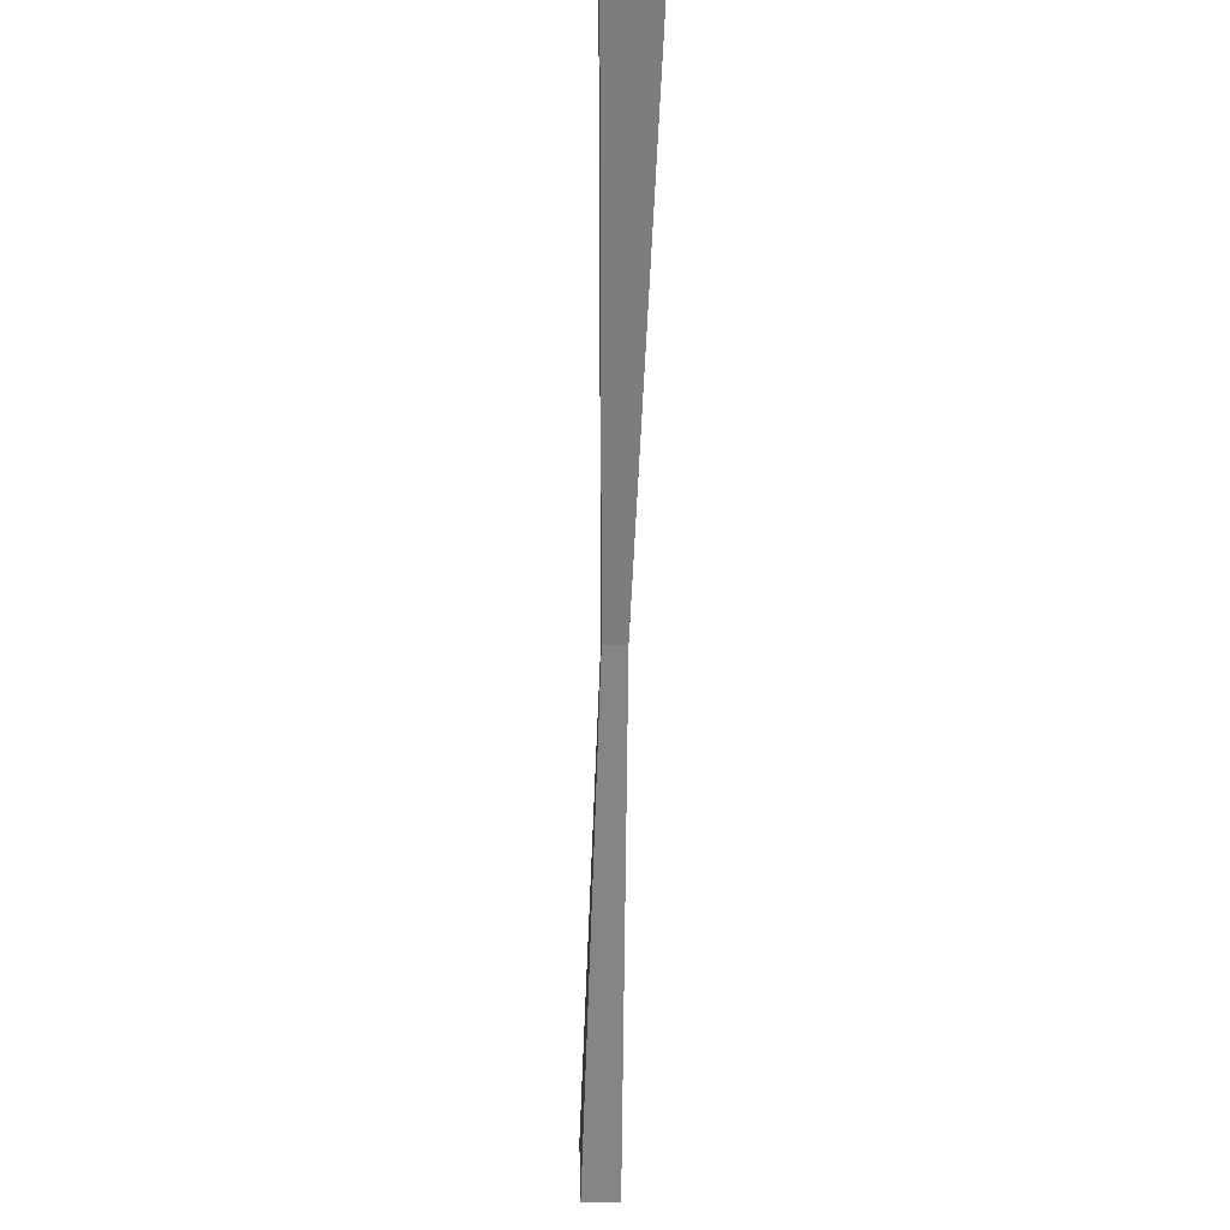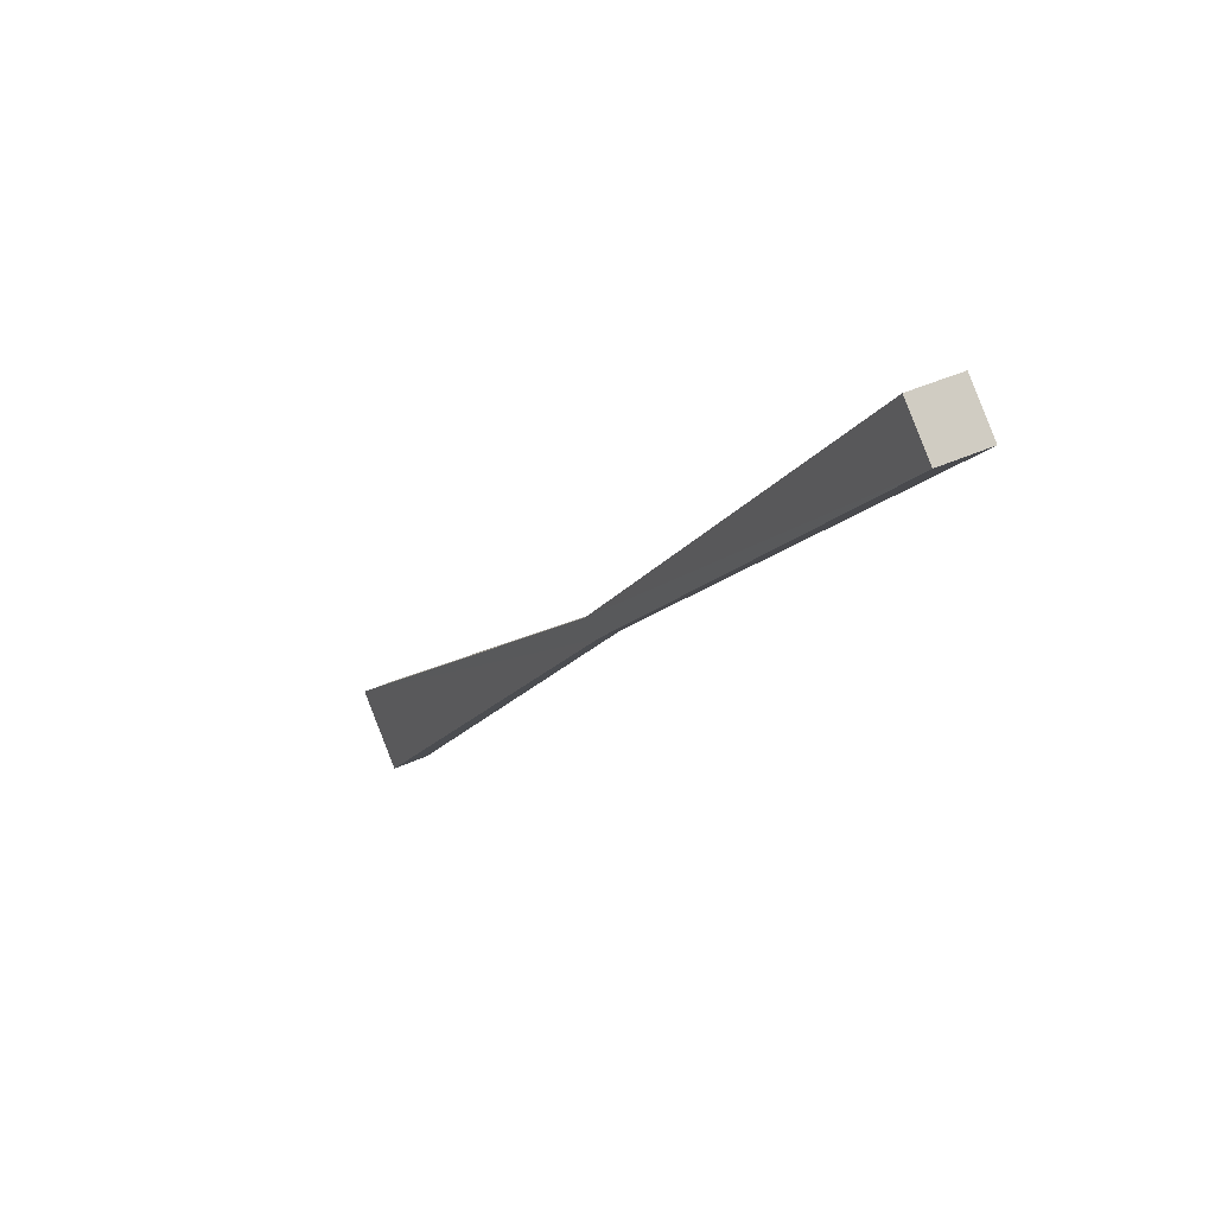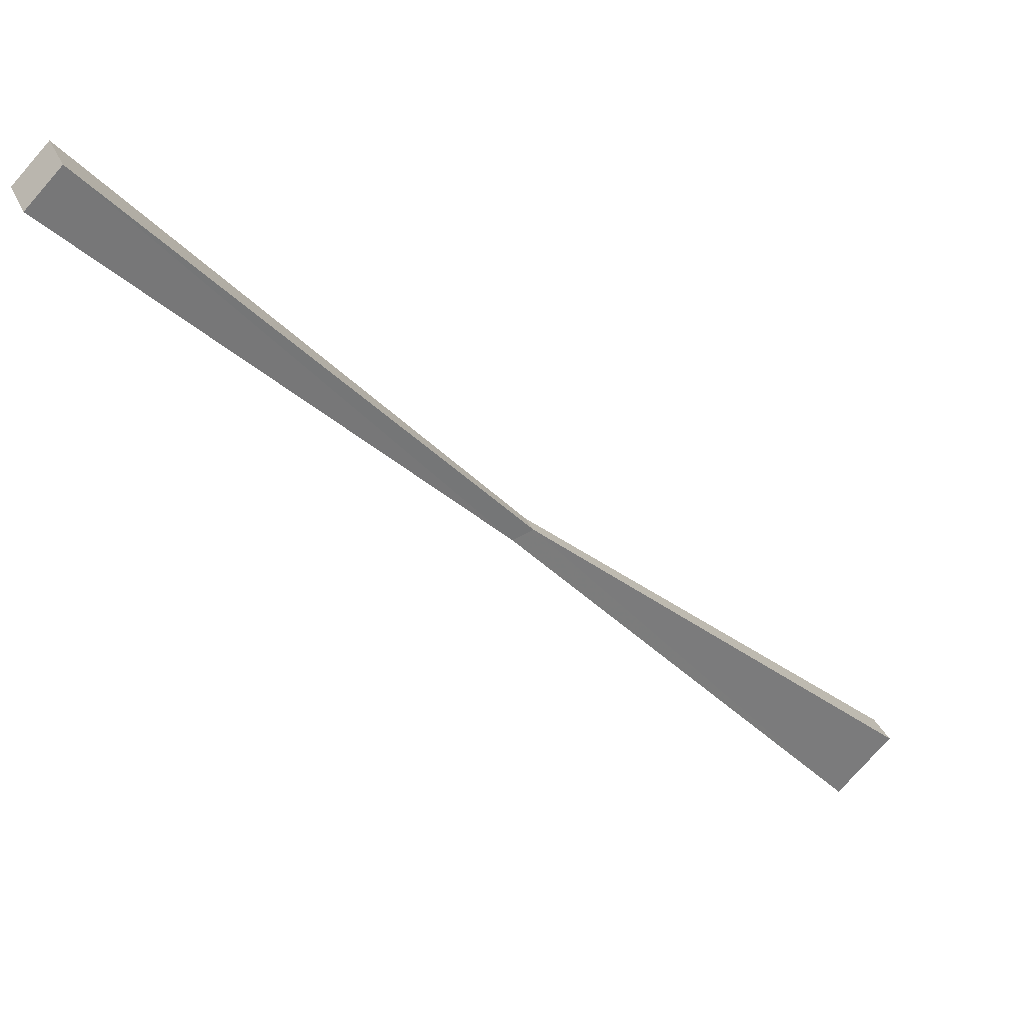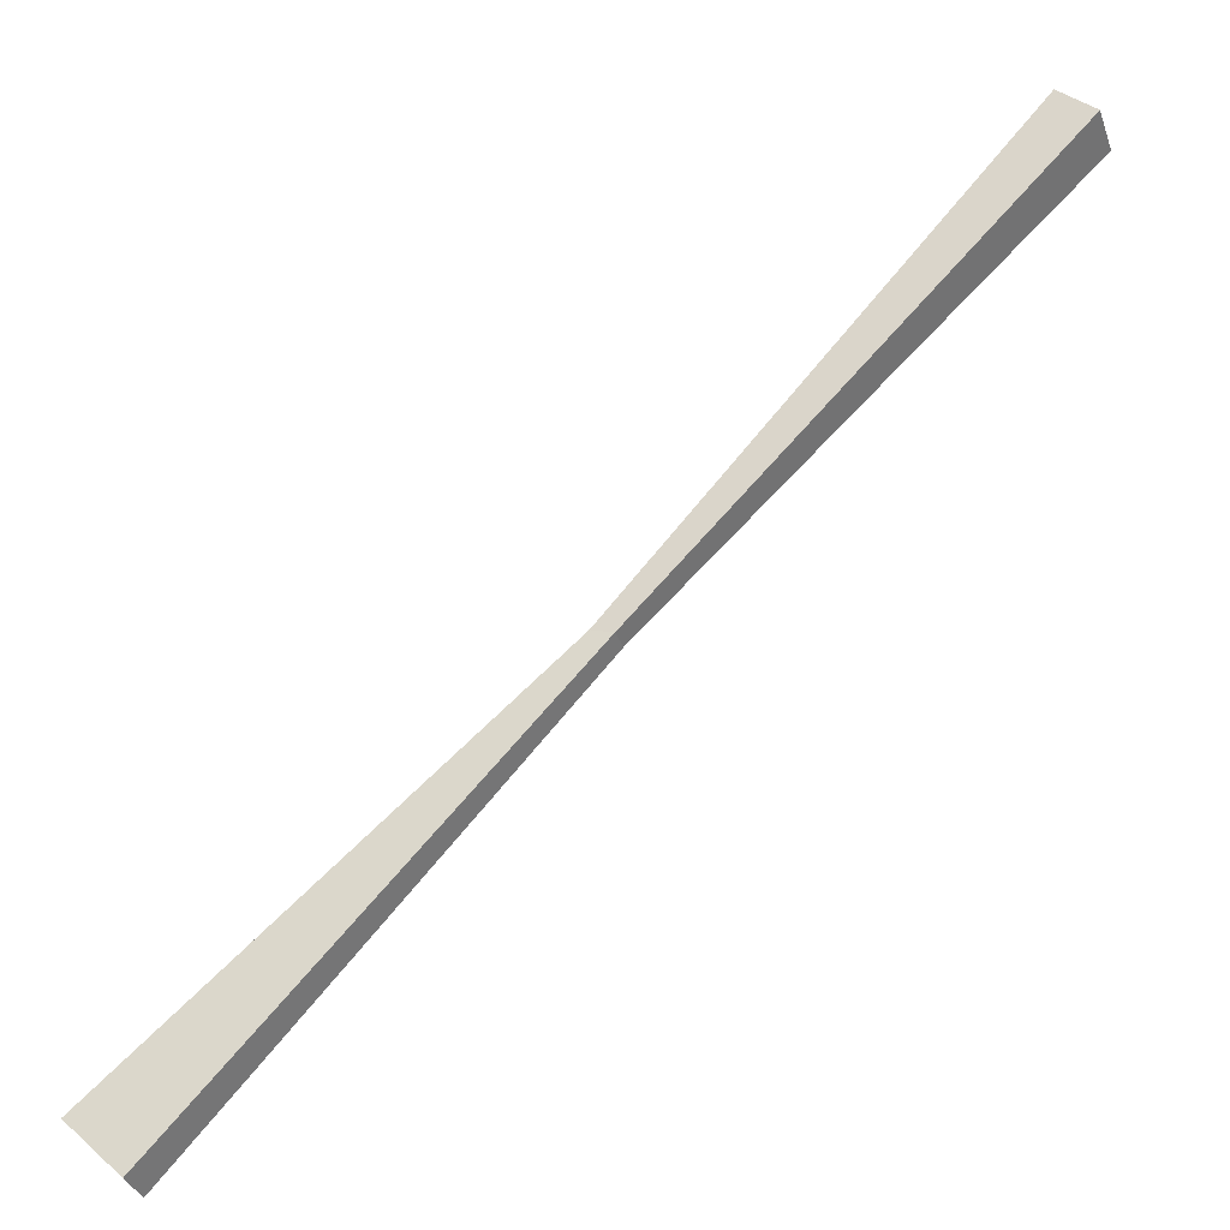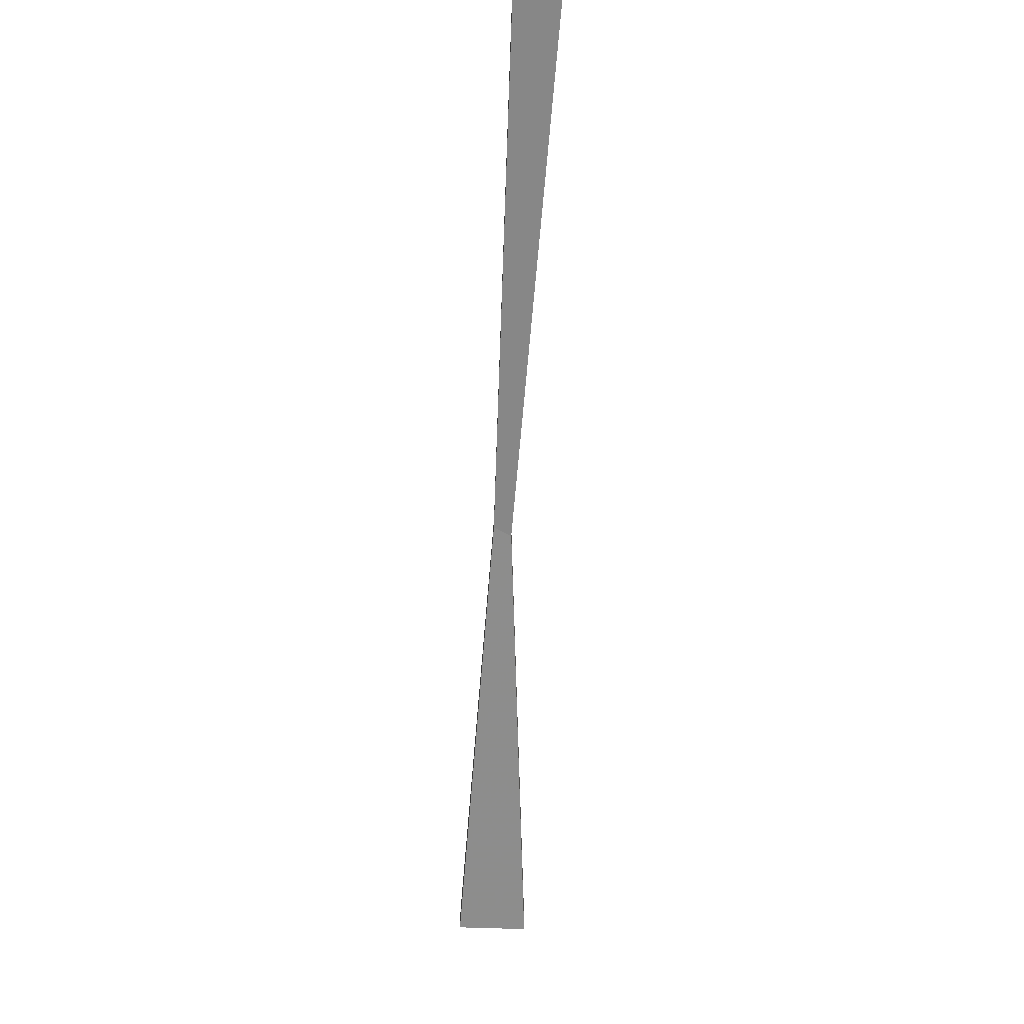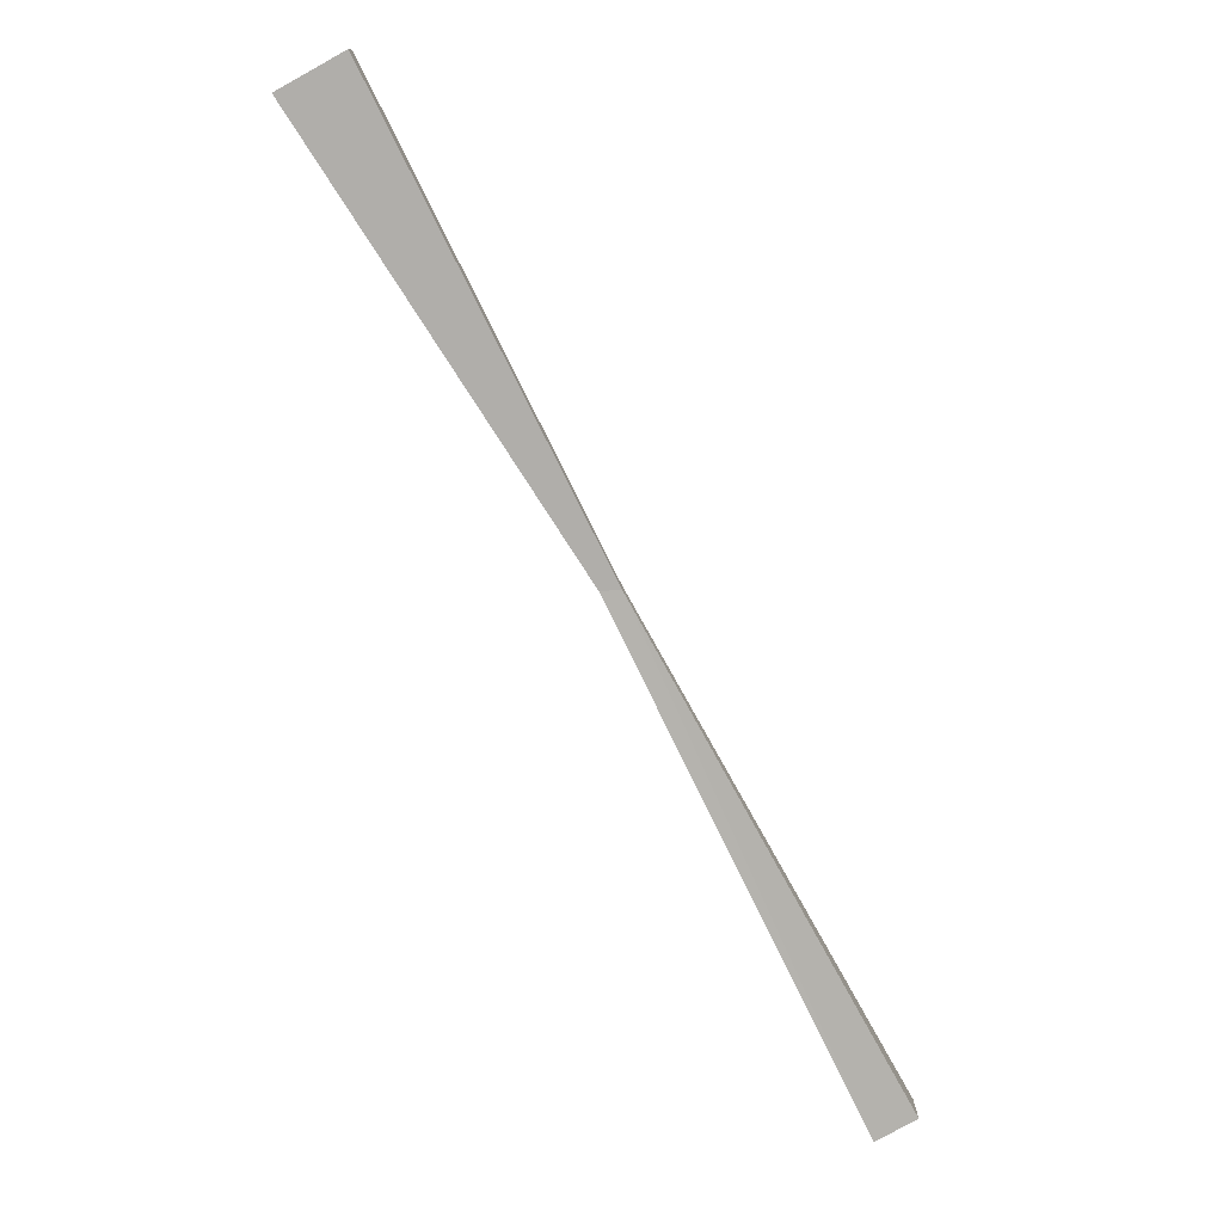
<metadata>
{"format":"obj","ext":"obj","renderer":"f3d","projection":"perspective","resolution":1024,"background":"white","views":[{"elev":-14.1,"azim":-91.9,"up":"+Z"},{"elev":37.6,"azim":-121.0,"up":"+Z"},{"elev":32.8,"azim":-21.2,"up":"+Z"},{"elev":-35.9,"azim":-161.9,"up":"+Z"},{"elev":-63.8,"azim":-47.0,"up":"+Y"},{"elev":-78.5,"azim":164.0,"up":"+Y"}]}
</metadata>
<code>
v -0.007812 0.0625 -0.03906
v 0.4062 0.07031 -0.4922
v 0.4688 0.07031 -0.4297
v 0.01562 0.0625 -0.03125
v -0.4766 0.07812 0.4297
v -0.4766 0.02344 0.4297
v -0.007812 0.03906 -0.03906
v 0.4062 0.03125 -0.4922
v 0.4688 0.03125 -0.4297
v 0.01562 0.03906 -0.03125
v -0.4375 0.02344 0.4688
v -0.4375 0.07812 0.4688
f 1 2 3
f 1 3 4
f 1 4 5
f 1 5 6
f 1 6 7
f 1 7 2
f 2 7 8
f 2 8 3
f 3 8 9
f 3 9 10
f 3 10 4
f 4 10 11
f 4 11 12
f 4 12 5
f 10 9 8
f 10 8 7
f 10 7 11
f 11 7 6
f 12 5 6
f 12 6 11

</code>
